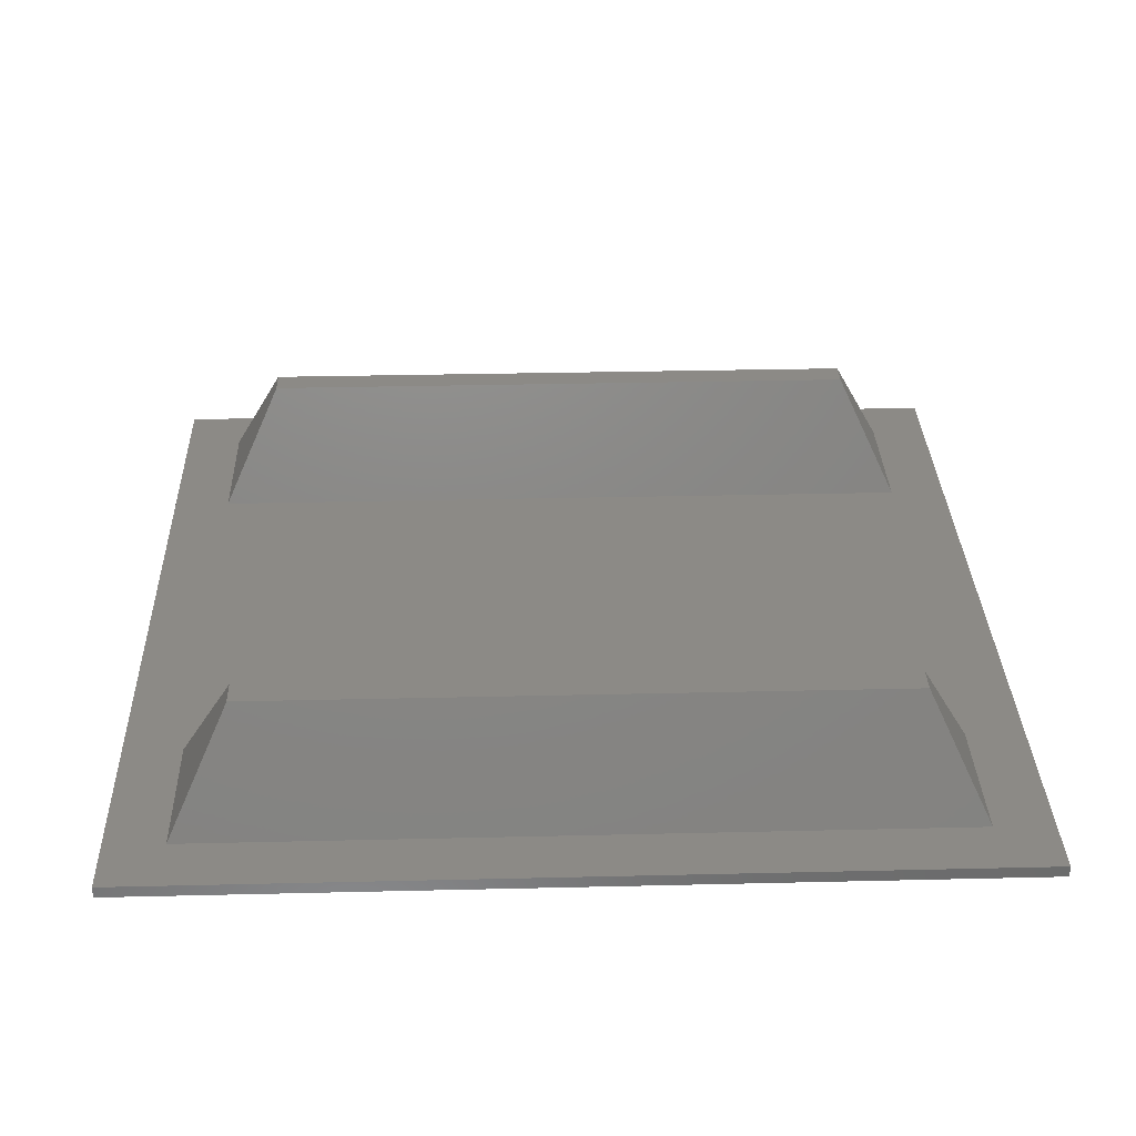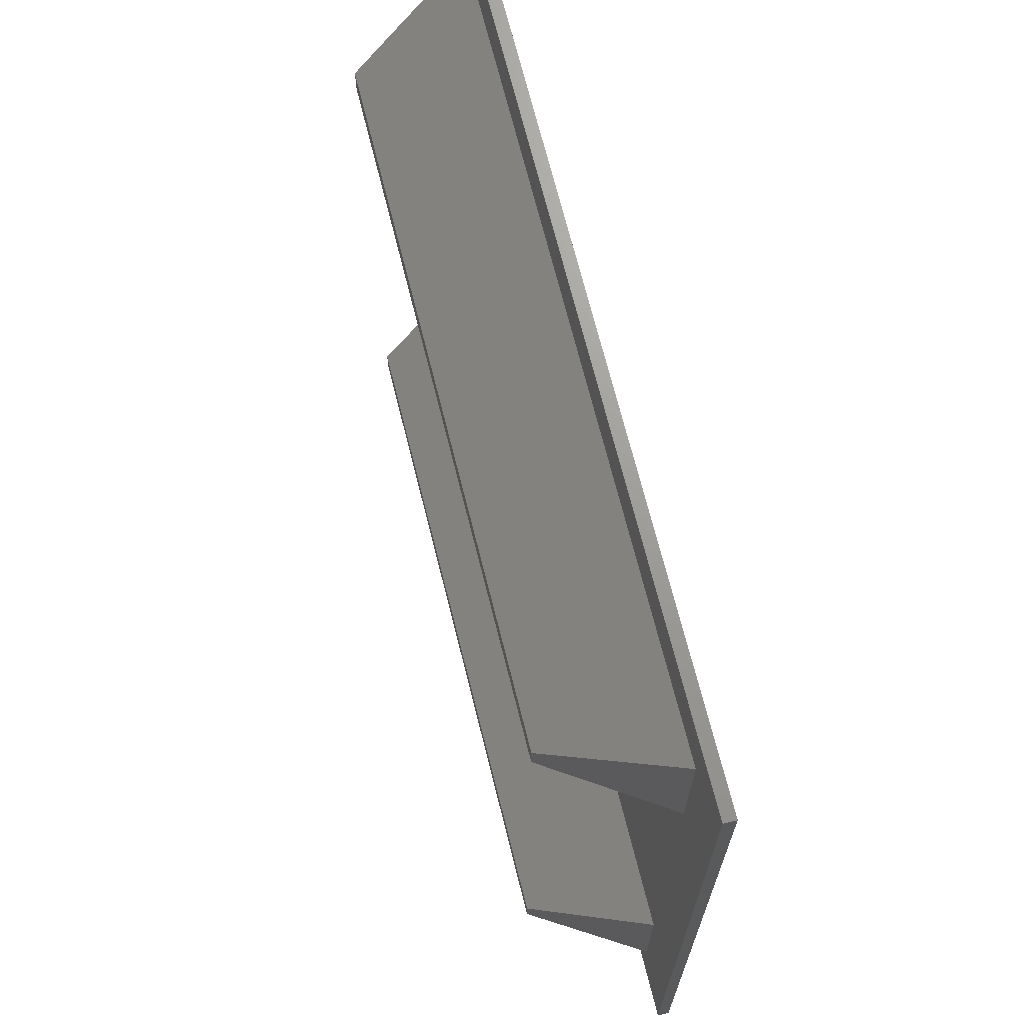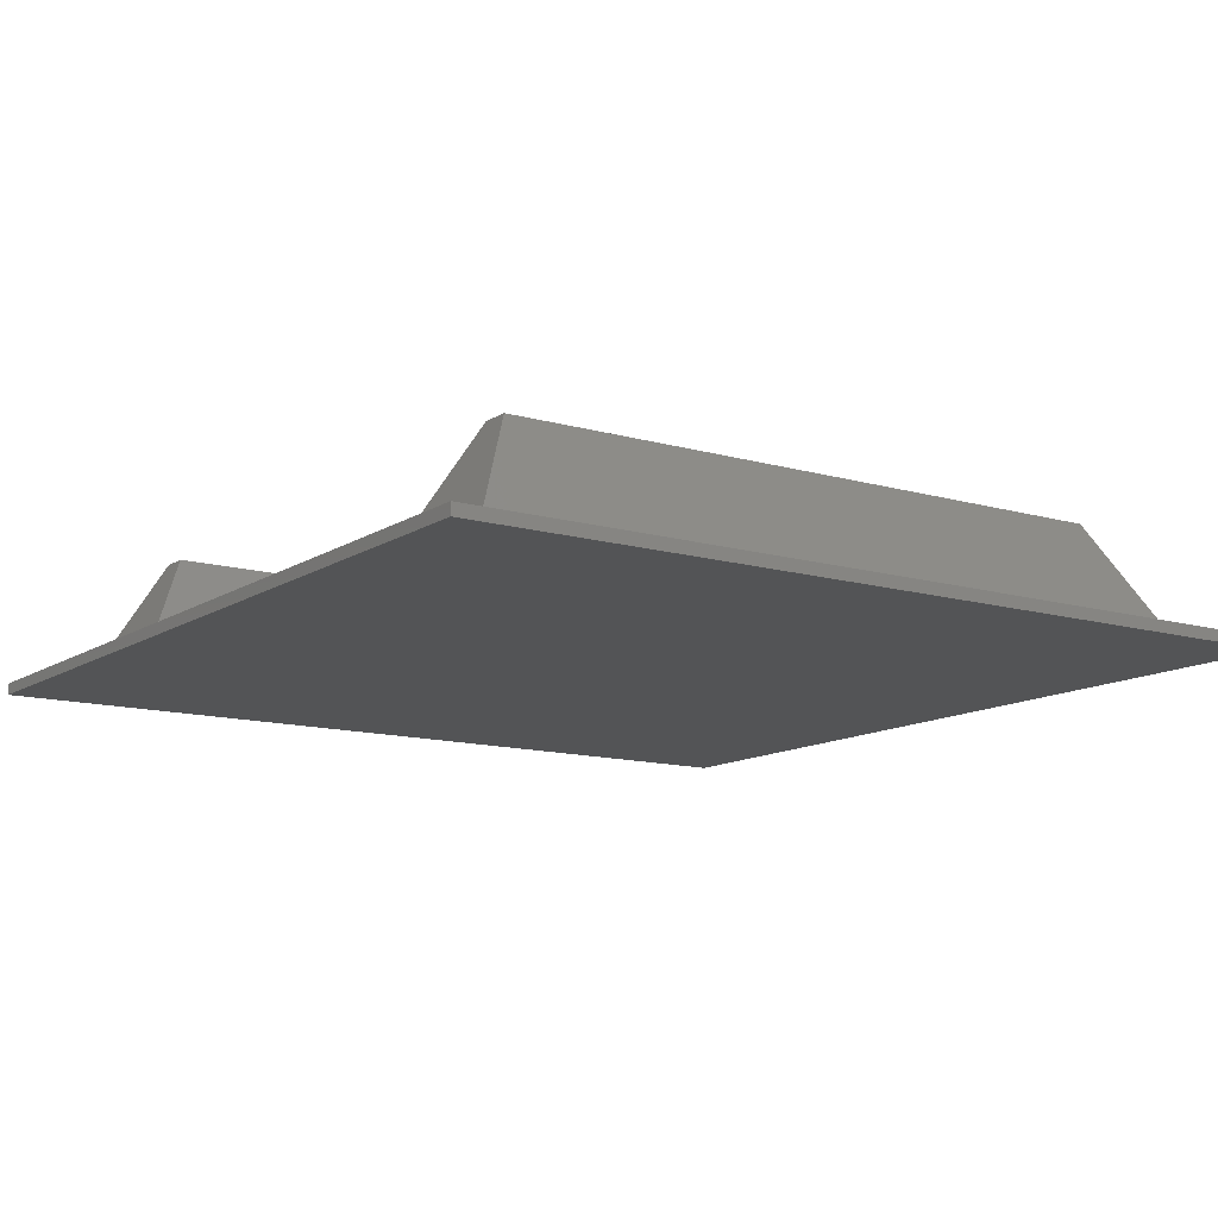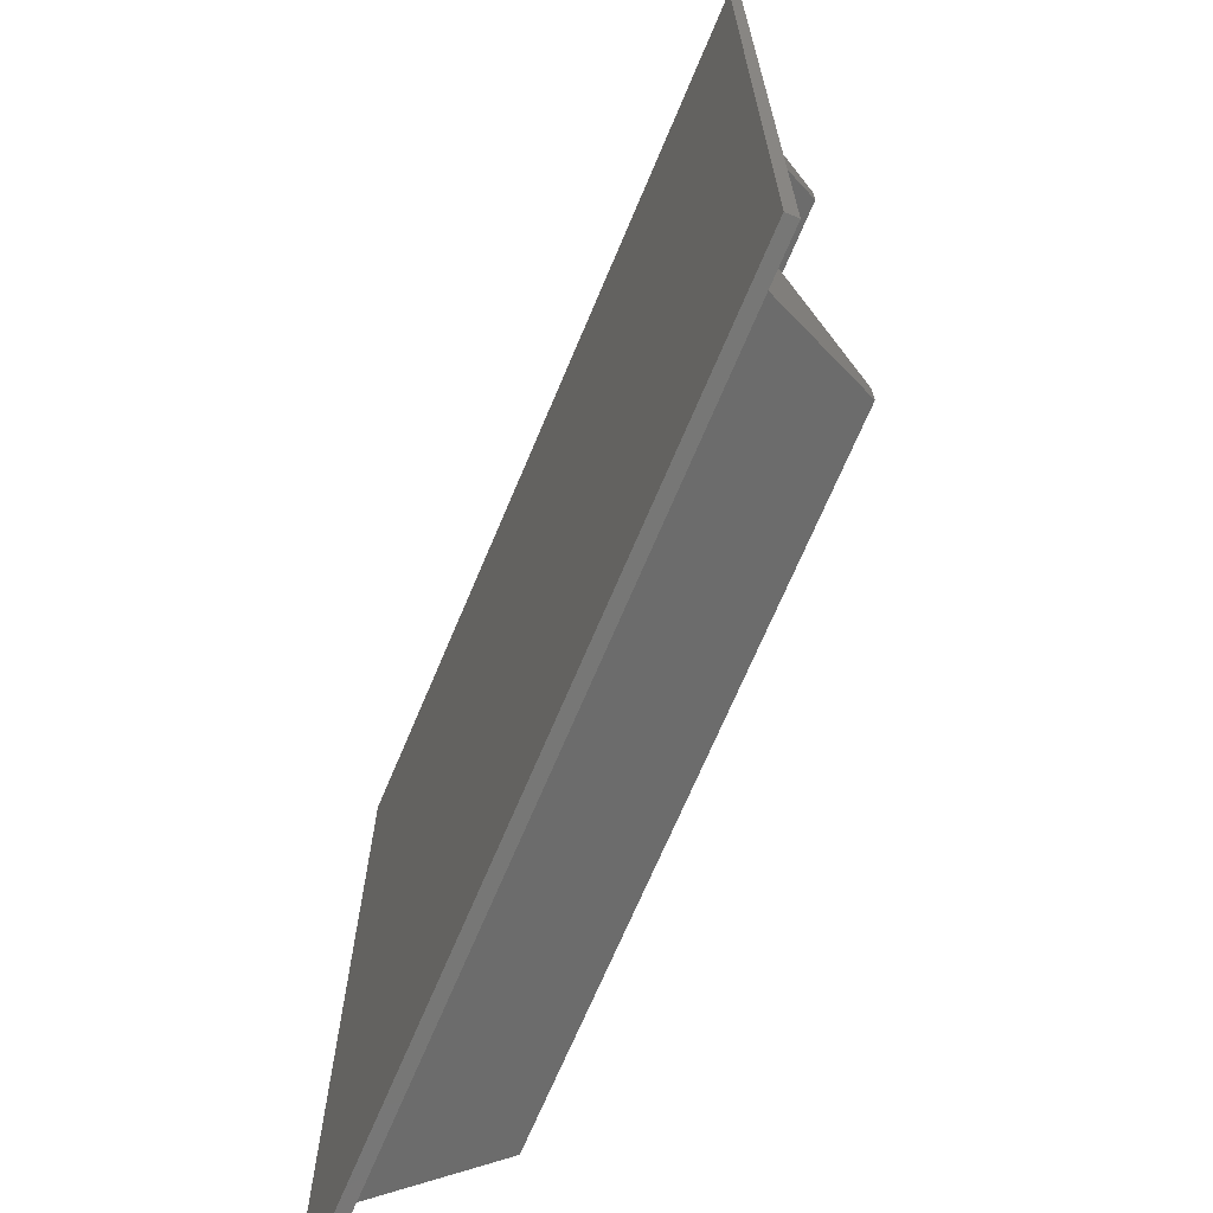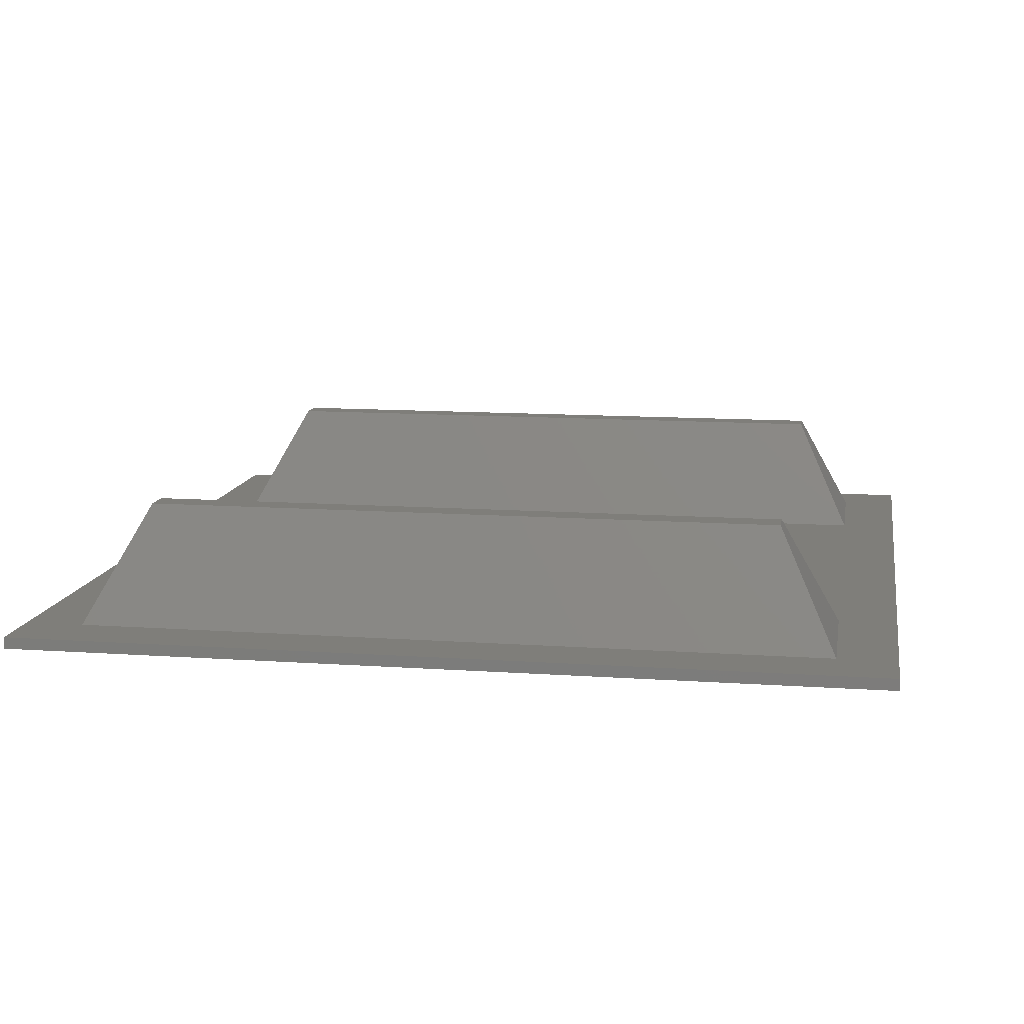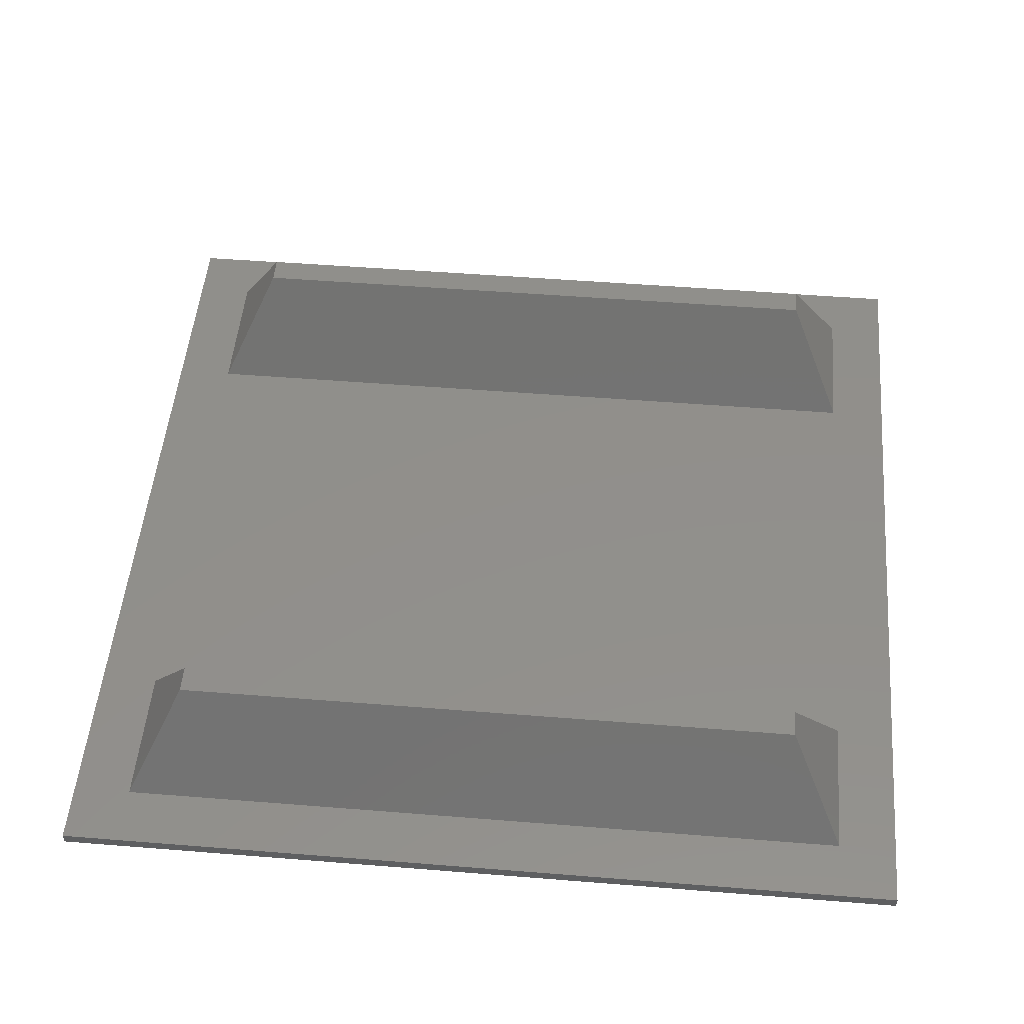
<metadata>
{"format":"stl","ext":"stl","renderer":"f3d","projection":"perspective","resolution":1024,"background":"white","views":[{"elev":32.0,"azim":178.1,"up":"+Z"},{"elev":69.4,"azim":76.0,"up":"+Y"},{"elev":-12.3,"azim":-34.3,"up":"+Z"},{"elev":-69.4,"azim":-112.8,"up":"+Y"},{"elev":11.8,"azim":-170.4,"up":"+Z"},{"elev":50.9,"azim":-175.0,"up":"+Z"}]}
</metadata>
<code>
# stl→obj: 24 verts, 44 faces
v 150 0 2
v 150 150 0
v 150 150 2
v 150 0 0
v 10.12 115.1 2
v 139.9 34.88 2
v 139.9 115.1 2
v 10.12 34.88 2
v 139.9 139.9 2
v 10.12 139.9 2
v 0 150 2
v 0 0 2
v 139.9 10.12 2
v 10.12 10.12 2
v 0 0 0
v 0 150 0
v 20.12 20.12 21.88
v 20.12 24.88 21.88
v 129.9 20.12 21.88
v 129.9 24.88 21.88
v 20.12 125.1 21.88
v 20.12 129.9 21.88
v 129.9 125.1 21.88
v 129.9 129.9 21.88
f 1 2 3
f 2 1 4
f 5 6 7
f 6 5 8
f 7 3 9
f 3 10 9
f 11 5 10
f 5 11 8
f 12 8 11
f 11 10 3
f 3 7 1
f 6 1 7
f 13 1 6
f 14 1 13
f 14 12 1
f 8 12 14
f 15 2 4
f 2 15 16
f 15 11 16
f 11 15 12
f 2 11 3
f 11 2 16
f 15 1 12
f 1 15 4
f 8 17 18
f 17 8 14
f 18 19 20
f 19 18 17
f 6 18 20
f 18 6 8
f 14 19 17
f 19 14 13
f 19 6 20
f 6 19 13
f 10 21 22
f 21 10 5
f 22 23 24
f 23 22 21
f 9 22 24
f 22 9 10
f 5 23 21
f 23 5 7
f 23 9 24
f 9 23 7

</code>
